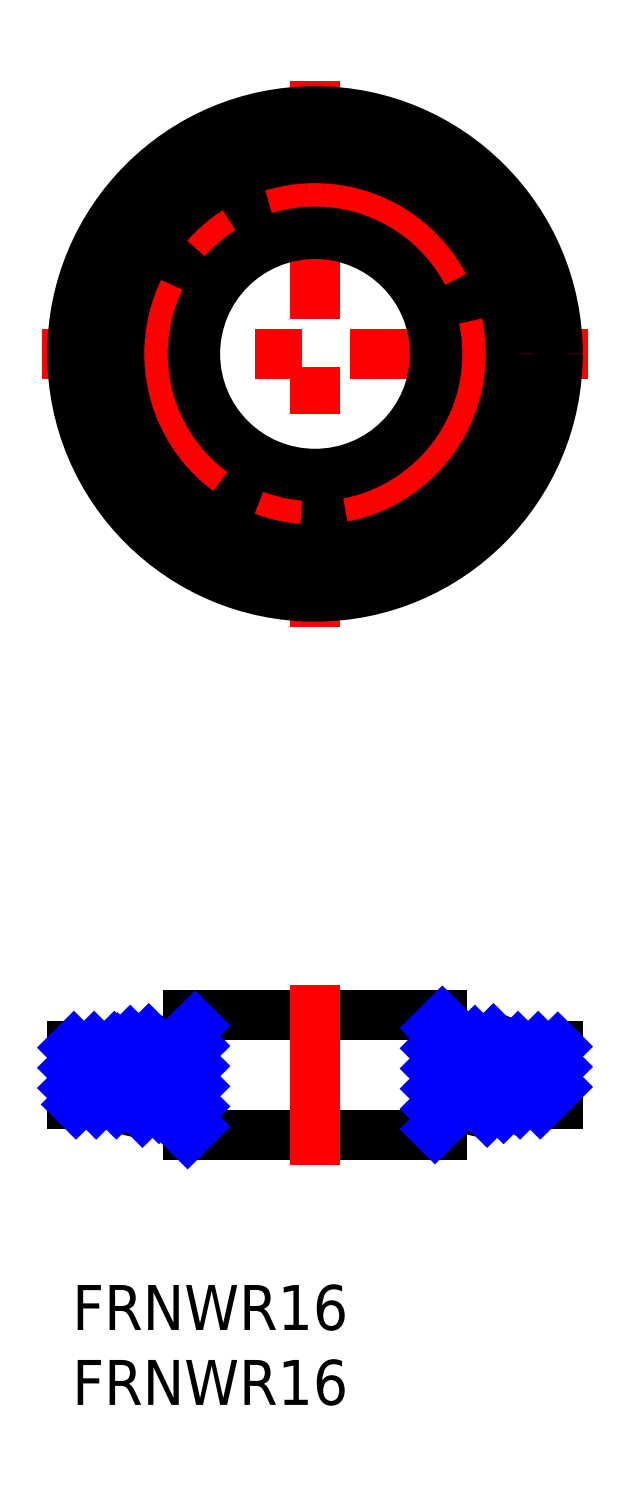
<metadata>
{"format":"dxf","ext":"dxf","renderer":"ezdxf+matplotlib","layout":"modelspace","background":"white","min_lineweight":24,"dpi":150}
</metadata>
<code>
0
SECTION
2
ENTITIES
0
INSERT
8
MSM_CONTINUOUS
2
*U10
10
0
20
0
30
0
0
INSERT
8
MSM_CONTINUOUS
2
*U11
10
0
20
0
30
0
0
LINE
8
MSM_CONTINUOUS
10
7.7
20
10
30
0
11
24.7
21
10
31
0
0
LINE
8
MSM_CONTINUOUS
10
24.2
20
10
30
0
11
24.2
21
18
31
0
0
LINE
8
MSM_CONTINUOUS
10
24.7
20
18
30
0
11
7.7
21
18
31
0
0
LINE
8
MSM_CONTINUOUS
10
8.2
20
18
30
0
11
8.2
21
10
31
0
0
LINE
8
MSM_CONTINUOUS
10
7.7
20
18
30
0
11
7.7
21
15.95
31
0
0
LINE
8
MSM_CONTINUOUS
10
7.7
20
15.95
30
0
11
6.264
21
15.95
31
0
0
LINE
8
MSM_CONTINUOUS
10
7.7
20
12.05
30
0
11
6.264
21
12.05
31
0
0
LINE
8
MSM_CONTINUOUS
10
7.7
20
12.05
30
0
11
7.7
21
10
31
0
0
LINE
8
MSM_CONTINUOUS
10
24.7
20
12.05
30
0
11
24.7
21
10
31
0
0
LINE
8
MSM_CONTINUOUS
10
24.7
20
18
30
0
11
24.7
21
15.95
31
0
0
LINE
8
MSM_CONTINUOUS
10
24.7
20
15.95
30
0
11
26.14
21
15.95
31
0
0
LINE
8
MSM_CONTINUOUS
10
24.7
20
12.05
30
0
11
26.14
21
12.05
31
0
0
LINE
8
MSM_CENTER
10
16.2
20
20
30
0
11
16.2
21
8
31
0
0
CIRCLE
8
MSM_CONTINUOUS
10
4.7
20
14
30
0
40
2.5
0
CIRCLE
8
MSM_CONTINUOUS
10
27.7
20
14
30
0
40
2.5
0
LINE
8
MSM_CENTER
10
4.7
20
17
30
0
11
4.7
21
11
31
0
0
LINE
8
MSM_CENTER
10
27.7
20
17
30
0
11
27.7
21
11
31
0
0
LINE
8
MSM_CENTER
10
1.7
20
14
30
0
11
7.7
21
14
31
0
0
LINE
8
MSM_CENTER
10
24.7
20
14
30
0
11
30.7
21
14
31
0
0
LINE
8
MSM_CENTER
10
16.2
20
80.34
30
0
11
16.2
21
43.94
31
0
0
LINE
8
MSM_CENTER
10
34.4
20
62.14
30
0
11
-2
21
62.14
31
0
0
CIRCLE
8
MSM_CONTINUOUS
10
16.2
20
62.14
30
0
40
8.5
0
CIRCLE
8
MSM_CONTINUOUS
10
16.2
20
62.14
30
0
40
9.936
0
CIRCLE
8
MSM_CENTER
10
16.2
20
62.14
30
0
40
11.5
0
CIRCLE
8
MSM_CONTINUOUS
10
16.2
20
62.14
30
0
40
13.06
0
CIRCLE
8
MSM_CONTINUOUS
10
16.2
20
62.14
30
0
40
8
0
CIRCLE
8
MSM_CONTINUOUS
10
16.2
20
62.14
30
0
40
16.2
0
LINE
8
MSM_CONTINUOUS
10
0
20
15.95
30
0
11
0
21
12.05
31
0
0
LINE
8
MSM_CONTINUOUS
10
32.4
20
15.95
30
0
11
32.4
21
12.05
31
0
0
LINE
8
MSM_CONTINUOUS
10
0
20
15.95
30
0
11
3.136
21
15.95
31
0
0
LINE
8
MSM_CONTINUOUS
10
0
20
12.05
30
0
11
3.136
21
12.05
31
0
0
LINE
8
MSM_CONTINUOUS
10
32.4
20
15.95
30
0
11
29.26
21
15.95
31
0
0
LINE
8
MSM_CONTINUOUS
10
32.4
20
12.05
30
0
11
29.26
21
12.05
31
0
0
LINE
8
MSM_NARROW
10
4.684
20
11.5
30
0
11
2.2
21
13.98
31
0
0
LINE
8
MSM_NARROW
10
5.784
20
11.75
30
0
11
2.447
21
15.08
31
0
0
LINE
8
MSM_NARROW
10
6.555
20
12.32
30
0
11
3.024
21
15.85
31
0
0
LINE
8
MSM_NARROW
10
7.058
20
13.17
30
0
11
3.868
21
16.36
31
0
0
LINE
8
MSM_NARROW
10
7.167
20
14.41
30
0
11
5.106
21
16.47
31
0
0
LINE
8
MSM_NARROW
10
27.68
20
11.5
30
0
11
25.2
21
13.98
31
0
0
LINE
8
MSM_NARROW
10
28.78
20
11.75
30
0
11
25.45
21
15.08
31
0
0
LINE
8
MSM_NARROW
10
29.55
20
12.32
30
0
11
26.02
21
15.85
31
0
0
LINE
8
MSM_NARROW
10
30.06
20
13.17
30
0
11
26.87
21
16.36
31
0
0
LINE
8
MSM_NARROW
10
30.17
20
14.41
30
0
11
28.11
21
16.47
31
0
0
LINE
8
MSM_NARROW
10
-2.84e-14
20
15.84
30
0
11
0.1107
21
15.95
31
0
0
LINE
8
MSM_NARROW
10
-2.84e-14
20
14.49
30
0
11
1.458
21
15.95
31
0
0
LINE
8
MSM_NARROW
10
-5.68e-14
20
13.15
30
0
11
2.805
21
15.95
31
0
0
LINE
8
MSM_NARROW
10
0.2518
20
12.05
30
0
11
2.2
21
14
31
0
0
LINE
8
MSM_NARROW
10
1.599
20
12.05
30
0
11
2.453
21
12.9
31
0
0
LINE
8
MSM_NARROW
10
2.946
20
12.05
30
0
11
3.033
21
12.14
31
0
0
LINE
8
MSM_NARROW
10
6.563
20
15.67
30
0
11
6.846
21
15.95
31
0
0
LINE
8
MSM_NARROW
10
7.7
20
16.8
30
0
11
8.2
21
17.3
31
0
0
LINE
8
MSM_NARROW
10
7.062
20
14.82
30
0
11
8.2
21
15.96
31
0
0
LINE
8
MSM_NARROW
10
7.163
20
13.57
30
0
11
8.2
21
14.61
31
0
0
LINE
8
MSM_NARROW
10
6.987
20
12.05
30
0
11
8.2
21
13.26
31
0
0
LINE
8
MSM_NARROW
10
7.7
20
11.42
30
0
11
8.2
21
11.92
31
0
0
LINE
8
MSM_NARROW
10
7.7
20
10.07
30
0
11
8.2
21
10.57
31
0
0
LINE
8
MSM_NARROW
10
24.2
20
17.14
30
0
11
24.7
21
17.64
31
0
0
LINE
8
MSM_NARROW
10
24.2
20
15.79
30
0
11
24.7
21
16.29
31
0
0
LINE
8
MSM_NARROW
10
24.2
20
14.45
30
0
11
25.7
21
15.95
31
0
0
LINE
8
MSM_NARROW
10
24.2
20
13.1
30
0
11
25.2
21
14.1
31
0
0
LINE
8
MSM_NARROW
10
24.2
20
11.75
30
0
11
25.42
21
12.97
31
0
0
LINE
8
MSM_NARROW
10
24.2
20
10.4
30
0
11
24.7
21
10.9
31
0
0
LINE
8
MSM_NARROW
10
25.85
20
12.05
30
0
11
25.98
21
12.19
31
0
0
LINE
8
MSM_NARROW
10
29.51
20
15.72
30
0
11
29.75
21
15.95
31
0
0
LINE
8
MSM_NARROW
10
30.04
20
14.89
30
0
11
31.09
21
15.95
31
0
0
LINE
8
MSM_NARROW
10
30.18
20
13.69
30
0
11
32.4
21
15.91
31
0
0
LINE
8
MSM_NARROW
10
29.89
20
12.05
30
0
11
32.4
21
14.56
31
0
0
LINE
8
MSM_NARROW
10
31.23
20
12.05
30
0
11
32.4
21
13.22
31
0
0
VIEWPORT
8
0
10
143.6
20
100.1
30
0
40
595.5
41
222.2
68
     1
69
     1
0
VIEWPORT
8
MSM_CONTINUOUS
10
143.6
20
100.1
30
0
40
229.8
41
160.2
68
     2
69
     2
0
ENDSEC
0
EOF

</code>
